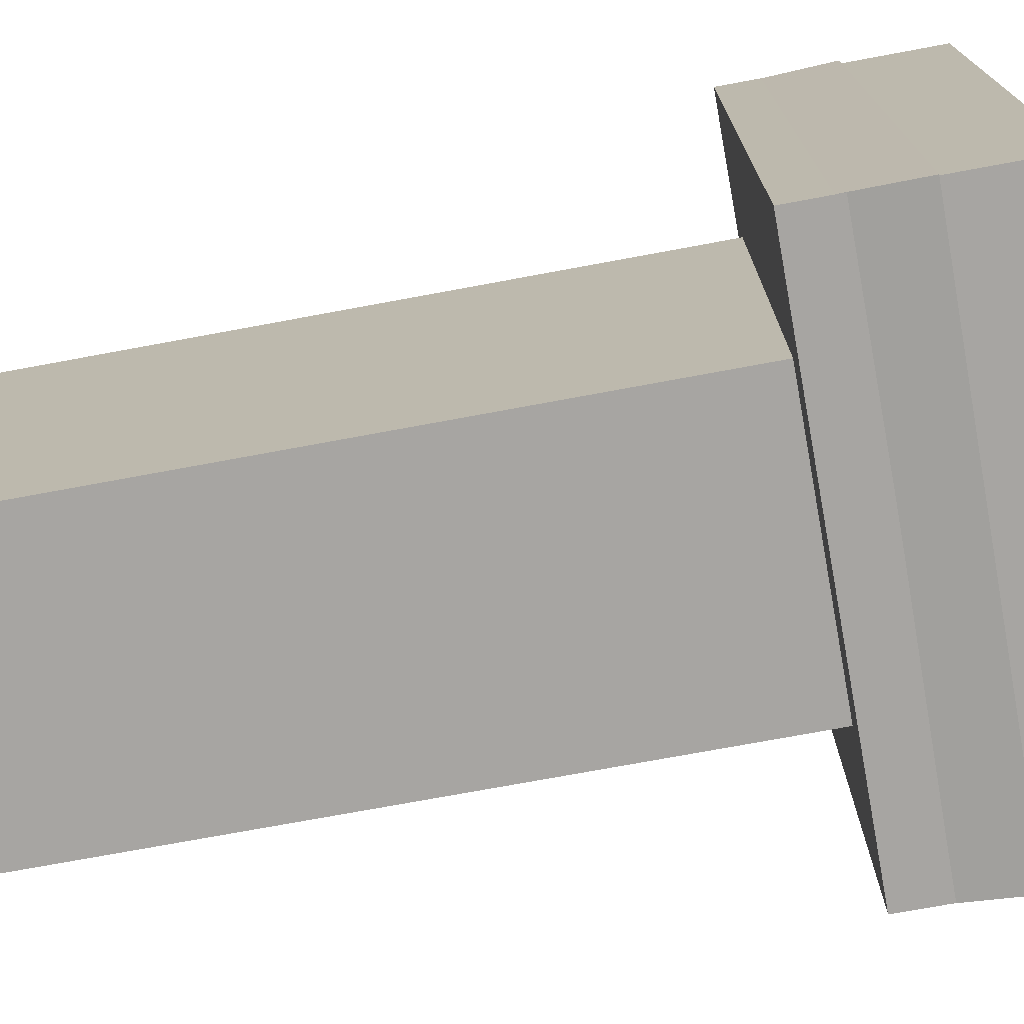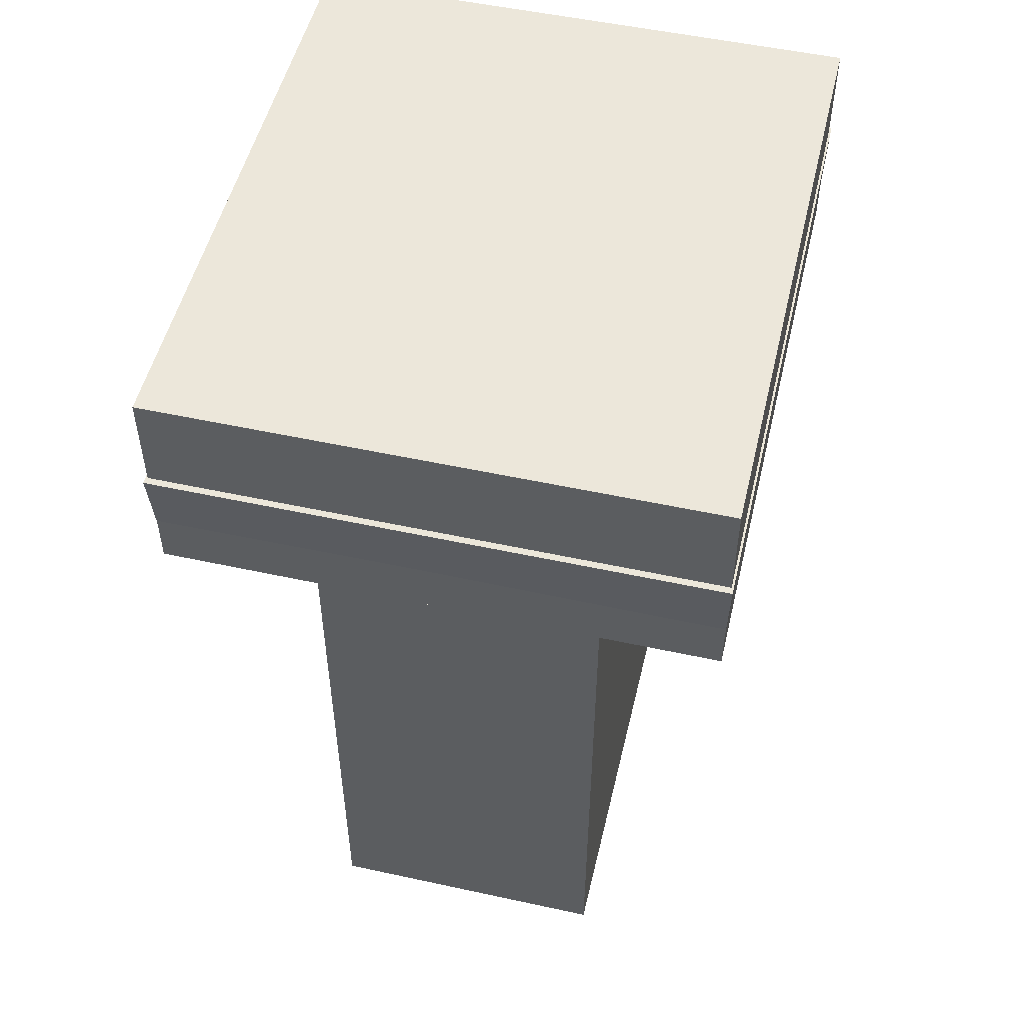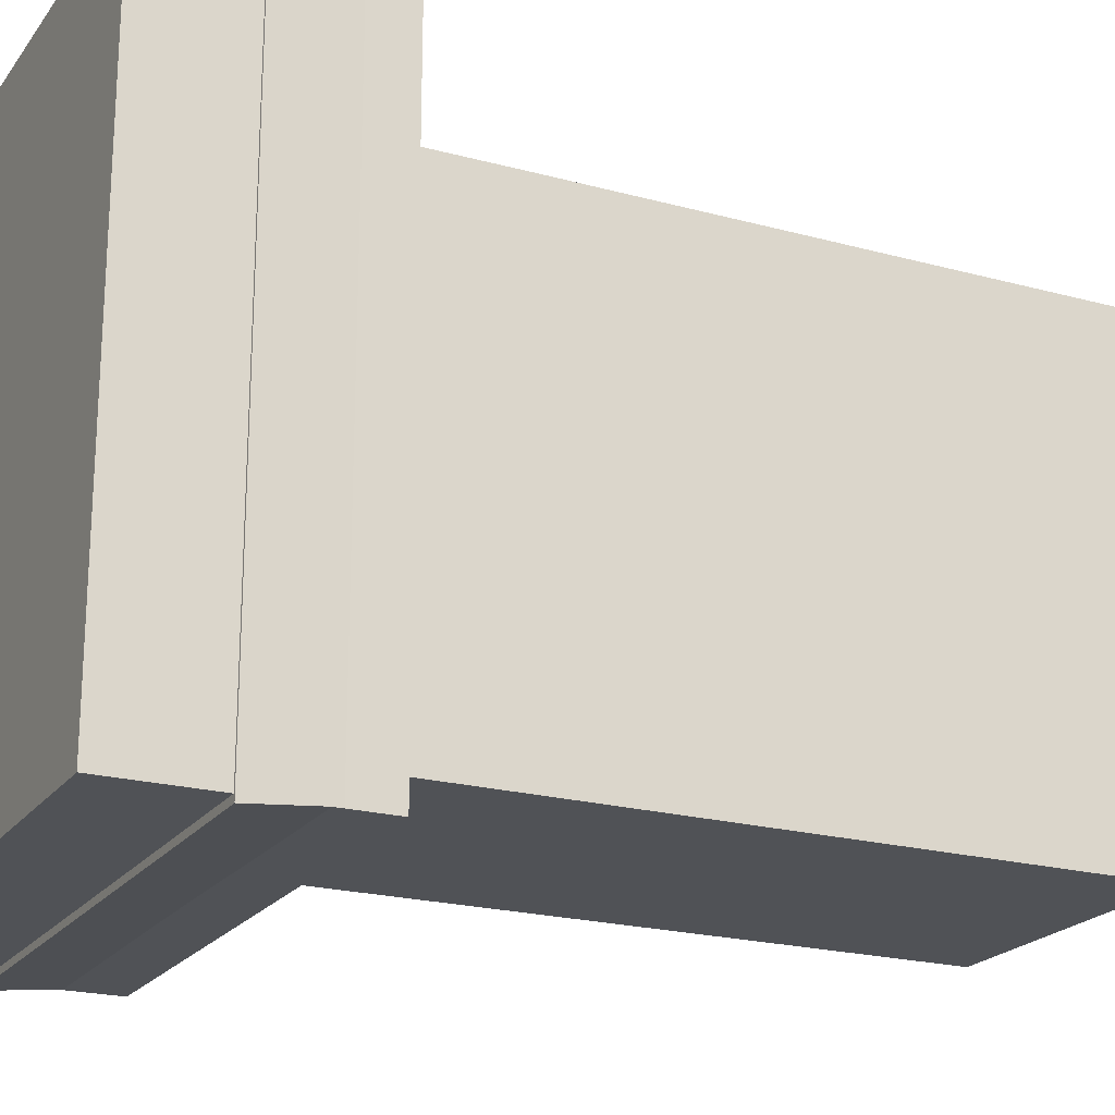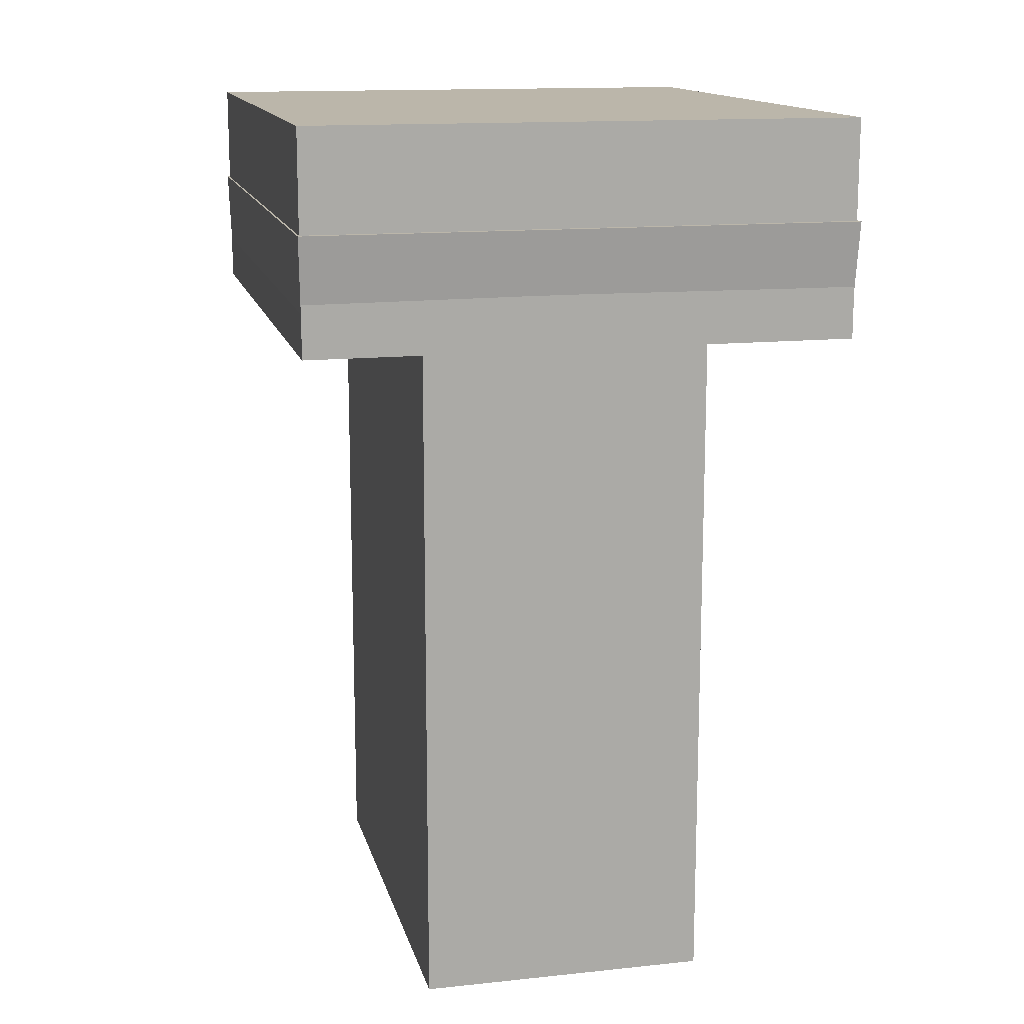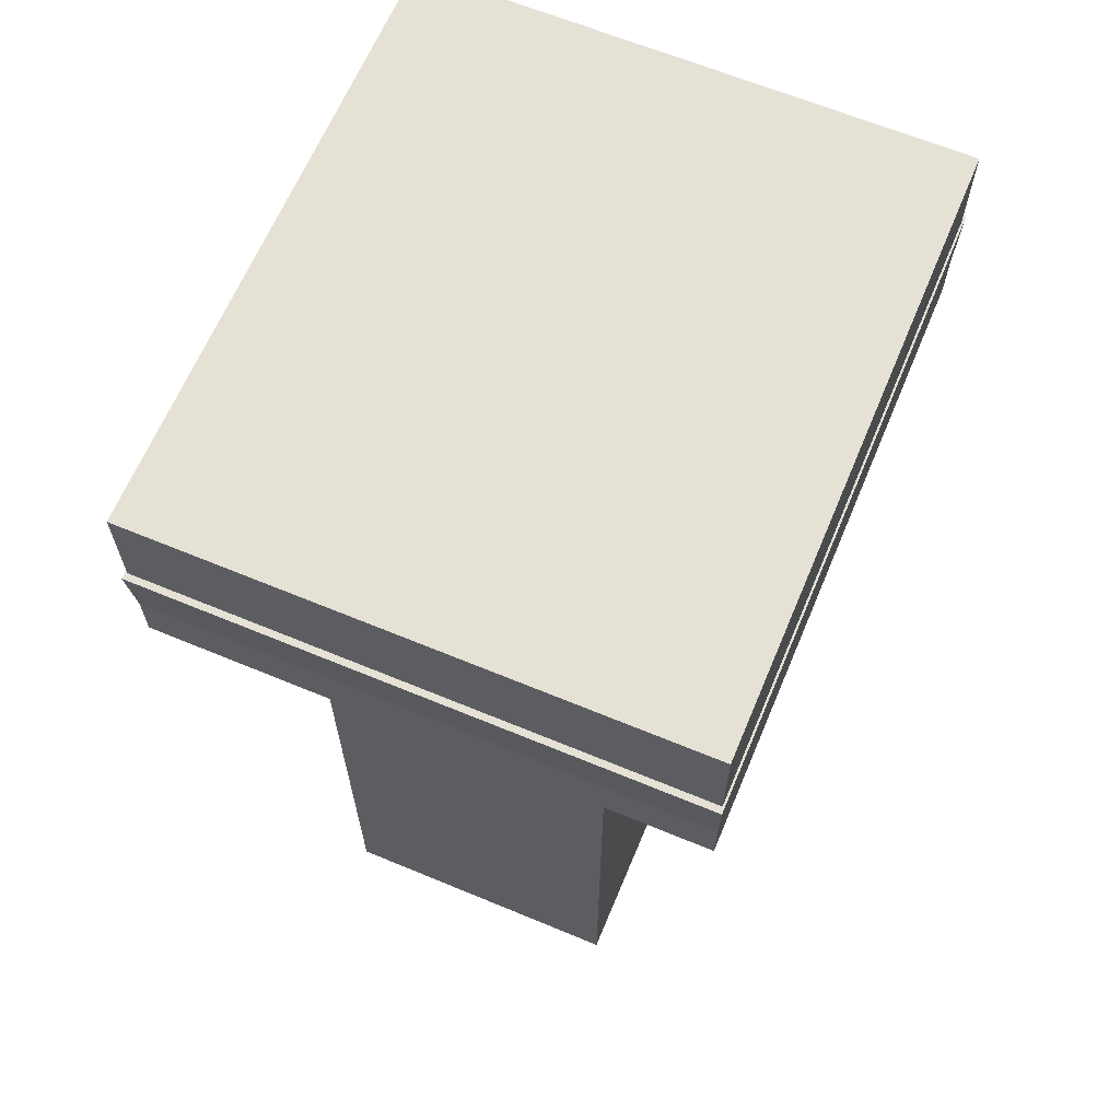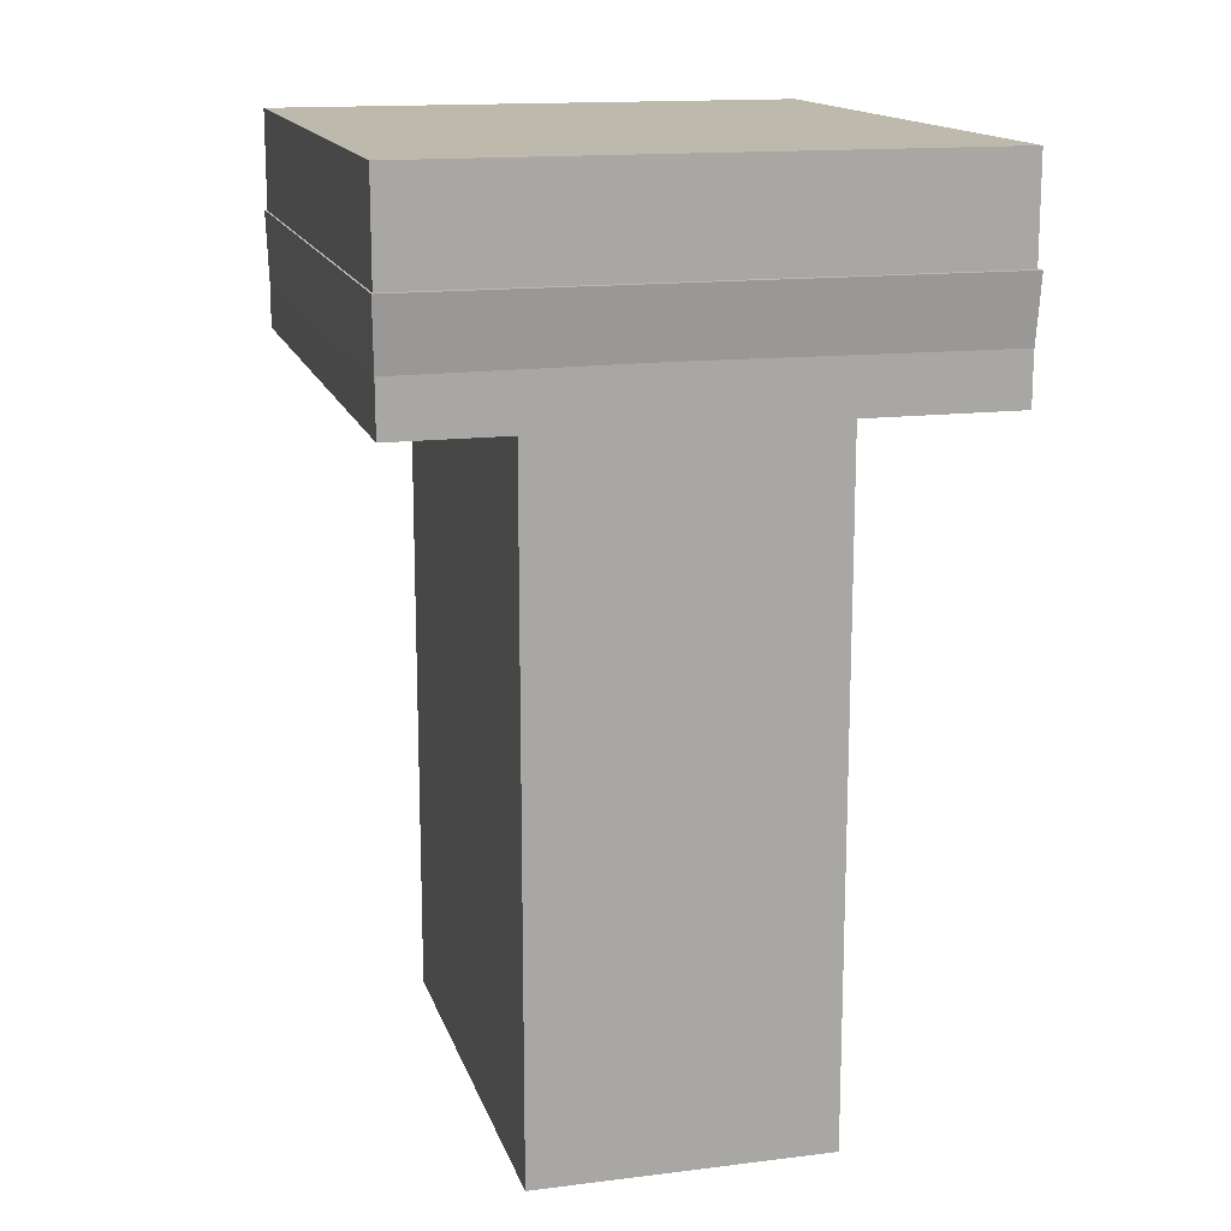
<metadata>
{"format":"obj","ext":"obj","renderer":"f3d","projection":"perspective","resolution":1024,"background":"white","views":[{"elev":-73.9,"azim":100.5,"up":"+Z"},{"elev":51.8,"azim":-166.7,"up":"+Y"},{"elev":-21.1,"azim":-116.0,"up":"+Z"},{"elev":14.1,"azim":166.8,"up":"+Y"},{"elev":64.7,"azim":22.7,"up":"+Y"},{"elev":15.0,"azim":165.1,"up":"+Y"}]}
</metadata>
<code>
o Cube
v -1.327 -3.34 2.181
v 2.486 4.881 2.805
v -2.486 4.881 2.805
v 1.327 -0.01022 2.181
v 1.327 2.924 -2.181
v -2.485 2.922 2.805
v 2.485 2.922 -2.805
v 2.485 2.922 2.805
v -2.485 2.922 -2.805
v 2.486 4.881 -2.805
v -2.486 4.881 -2.805
v 1.327 1.665 -2.181
v 1.327 1.665 2.181
v -1.327 1.665 -2.181
v 1.327 2.924 2.181
v -1.327 2.924 -2.181
v 1.327 -3.34 -2.181
v 1.327 -3.34 2.181
v -1.327 -3.34 -2.181
v 2.263 3.975 2.181
v -2.263 3.975 2.181
v -1.327 -0.01022 -2.181
v -1.327 1.665 2.181
v -2.483 3.264 2.792
v 2.483 3.264 -2.792
v 2.483 3.264 2.792
v -2.483 3.264 -2.792
v 2.263 3.975 -2.181
v -2.263 3.975 -2.181
v 1.327 -0.01022 -2.181
v -1.327 -0.01022 2.181
v -1.327 2.924 2.178
v 0 -3.34 -2.181
v 0 -3.34 2.181
v 0 3.265 -2.181
v 0 3.265 2.181
v 0 1.665 -2.181
v -2.504 3.977 -2.865
v 0 3.975 2.181
v 0 3.975 -2.181
v 0 -0.01022 -2.181
v 0 -0.01022 2.181
v 0 1.665 2.181
v 2.504 3.977 2.865
v 2.504 3.977 -2.865
v -2.504 3.977 2.865
v 0 3.977 -2.865
v 0 3.977 2.865
v 0 3.262 2.791
v 0 3.262 -2.791
f 10 11 3 2
f 8 2 3 6
f 6 3 11 9
f 19 17 18 1
f 7 10 2 8
f 9 11 10 7
f 19 22 30 17
f 17 30 4 18
f 1 31 22 19
f 18 4 31 1
f 22 14 12 30
f 30 12 13 4
f 31 23 14 22
f 4 13 23 31
f 14 16 5 12
f 12 5 15 13
f 23 32 16 14
f 13 15 32 23
f 16 9 7 5
f 5 7 8 15
f 32 6 9 16
f 15 8 6 32
f 40 39 21 29
f 48 46 21 39
f 46 38 29 21
f 33 34 18 17
f 45 44 20 28
f 47 45 28 40
f 33 17 30 41
f 34 1 31 42
f 41 30 12 37
f 42 31 23 43
f 37 12 5 35
f 43 23 32 36
f 36 32 24
f 32 16 27 24
f 5 15 26 25
f 35 5 25
f 16 35 27
f 15 36 26
f 13 43 36 15
f 14 37 35 16
f 4 42 43 13
f 22 41 37 14
f 18 34 42 4
f 19 33 41 22
f 38 47 40 29
f 19 1 34 33
f 44 48 39 20
f 28 20 39 40
f 26 49 48 44
f 27 50 47 38
f 50 25 45 47
f 25 26 44 45
f 24 27 38 46
f 49 24 46 48
f 36 24 49
f 35 25 50
f 27 35 50
f 26 36 49

</code>
